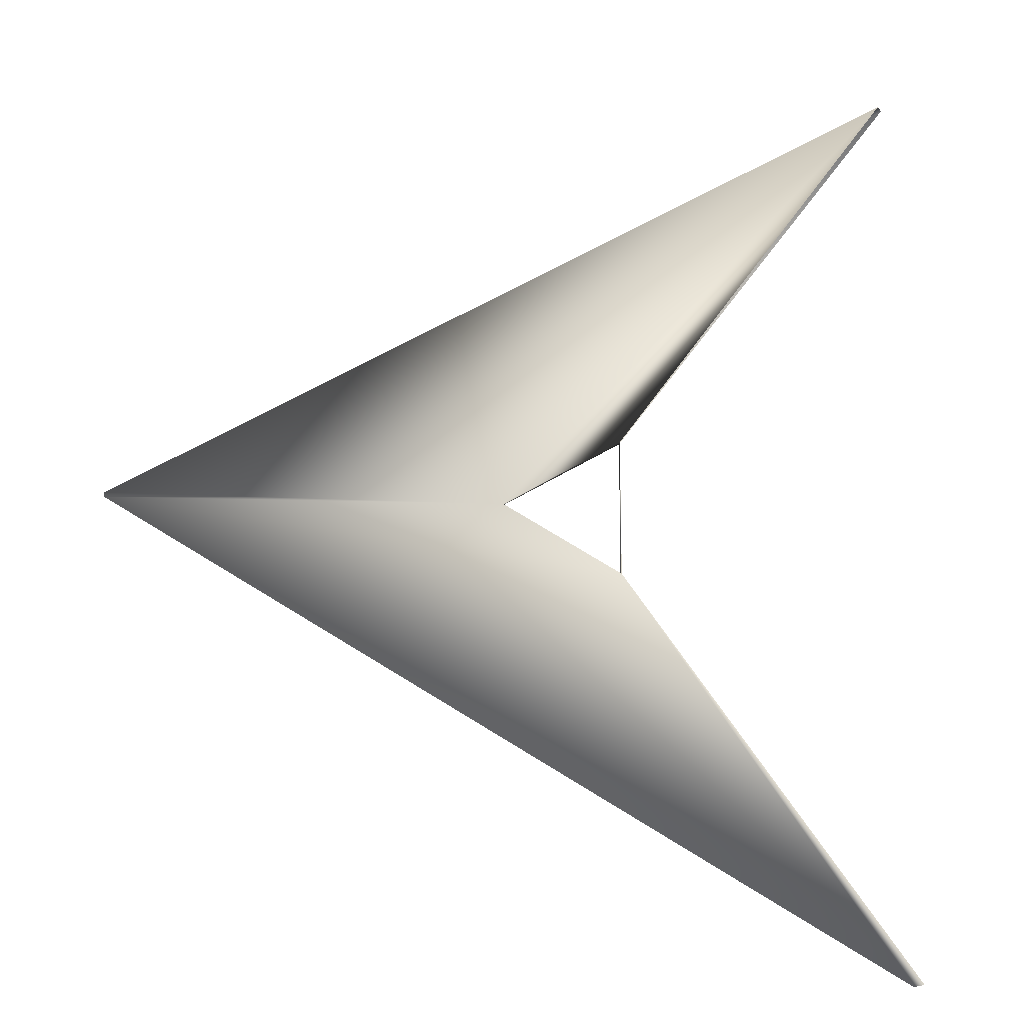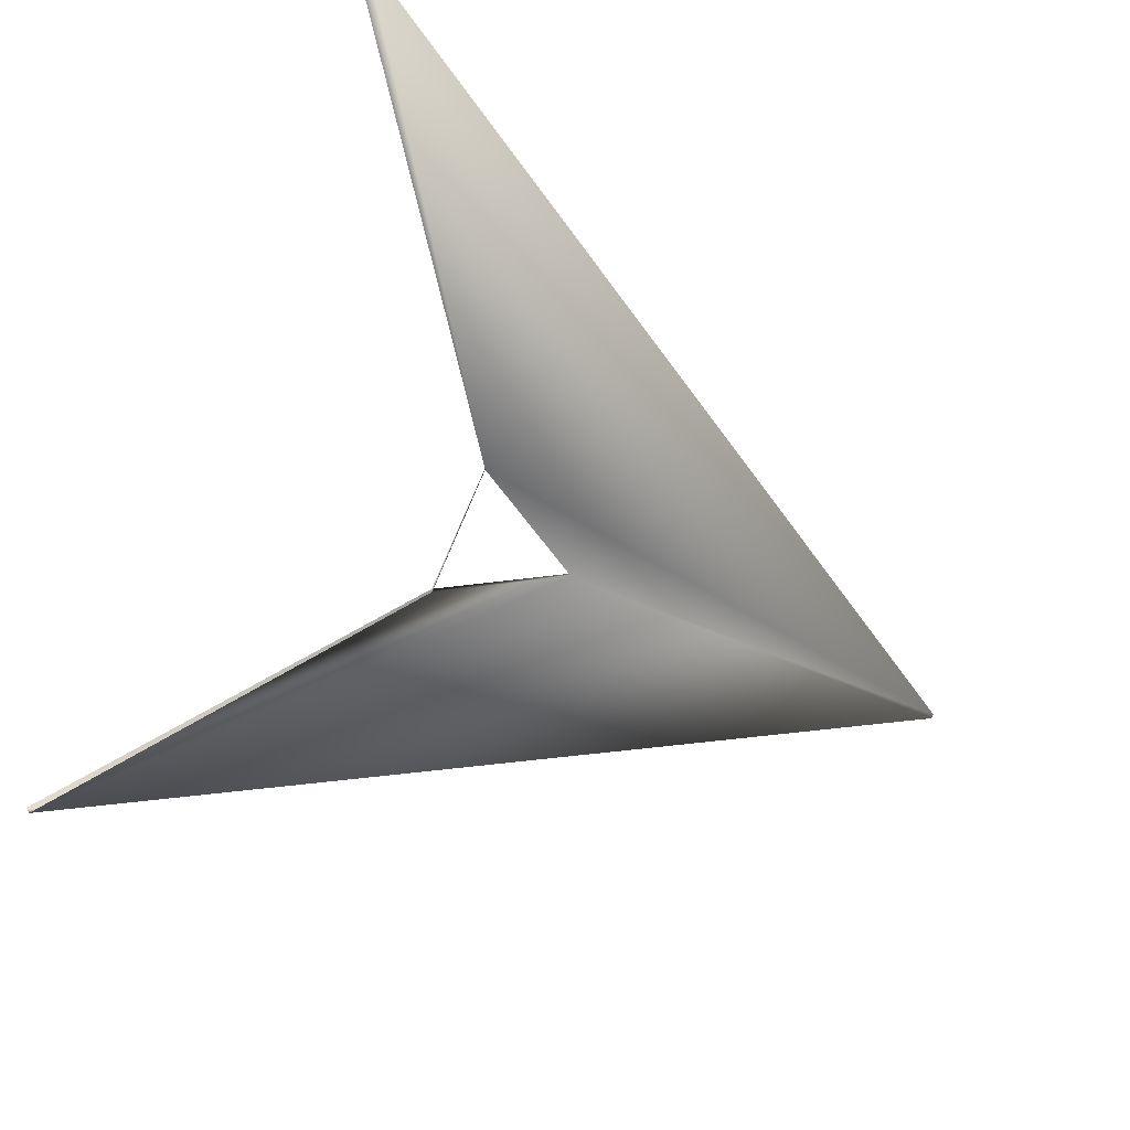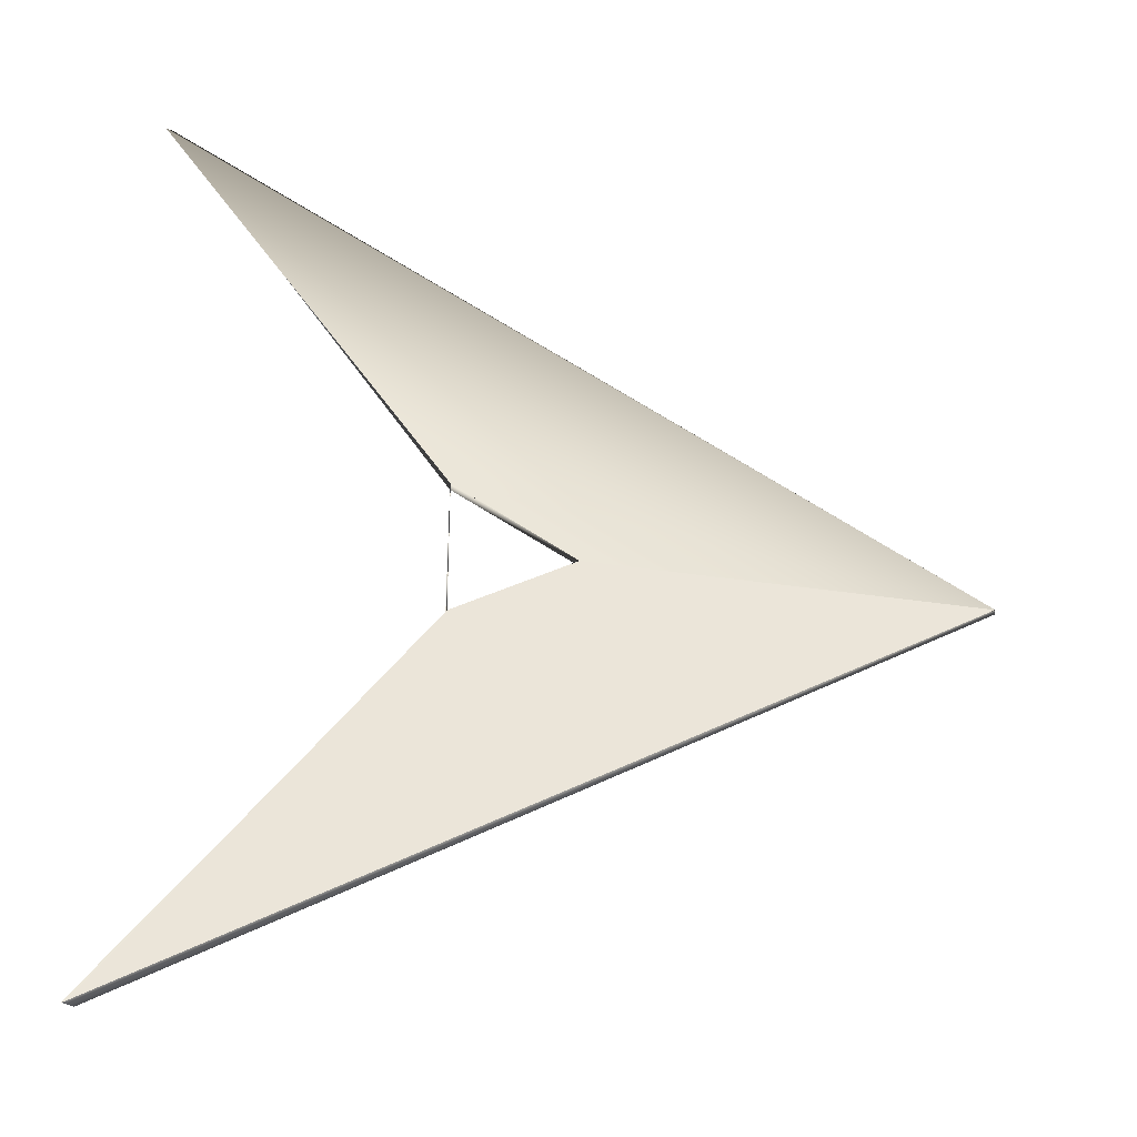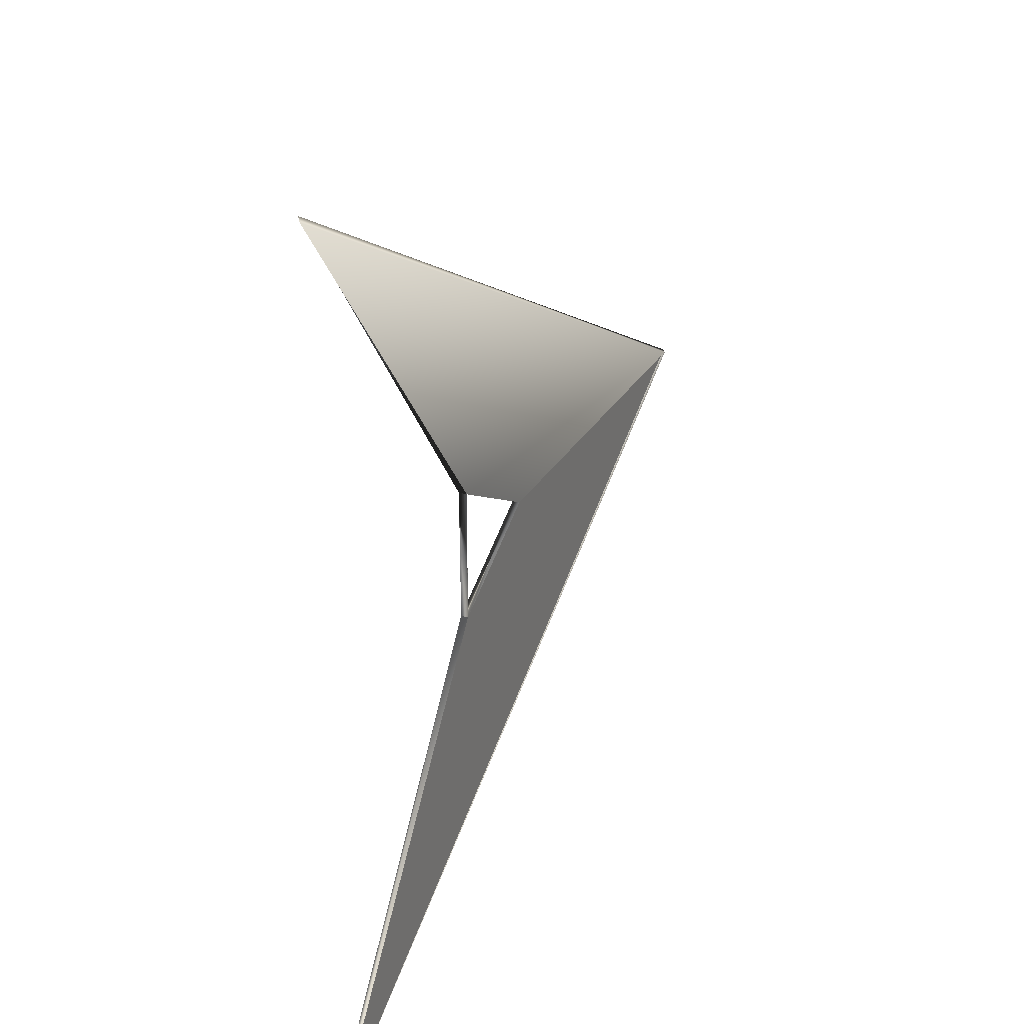
<metadata>
{"format":"obj","ext":"obj","renderer":"f3d","projection":"perspective","resolution":1024,"background":"white","views":[{"elev":-15.3,"azim":-7.1,"up":"+Z"},{"elev":-69.4,"azim":156.8,"up":"+Y"},{"elev":-34.2,"azim":168.7,"up":"+Z"},{"elev":29.3,"azim":114.9,"up":"+Z"}]}
</metadata>
<code>
o TriangleRoof.003
v 435 1.54 -514.8
v -447.1 3.215 2.254
v 447.1 2.206 -512.2
v 438.9 3.869 514.8
v 443.7 7.946 511.5
v -447.1 3.869 7.353
v -445.9 7.28 4.776
v 442.9 5.605 -511.9
v 121.3 -2.842 83.76
v 122 -1.641 -67.92
v -10.27 -1.342 7.939
v 121.8 6.494 -68.01
v 122.3 6.843 84.51
v -10.57 6.741 7.94
v 121.7 6.494 -67.94
v 122.2 6.843 84.45
v 121.6 -2.241 7.919
v 121.9 6.669 8.254
f 6 8 15 14
f 15 8 2 14
f 2 6 7
f 7 6 4 5
f 10 15 12
f 12 15 18 16
f 16 13 12
f 1 2 7 8
f 3 1 8
f 2 1 10 11
f 16 9 13
f 14 13 9 11
f 12 14 11 10
f 17 18 15 10
f 3 10 1
f 7 5 16 14
f 6 2 11
f 9 16 18 17
f 11 9 4 6
l 8 12
l 13 15
l 5 13

</code>
